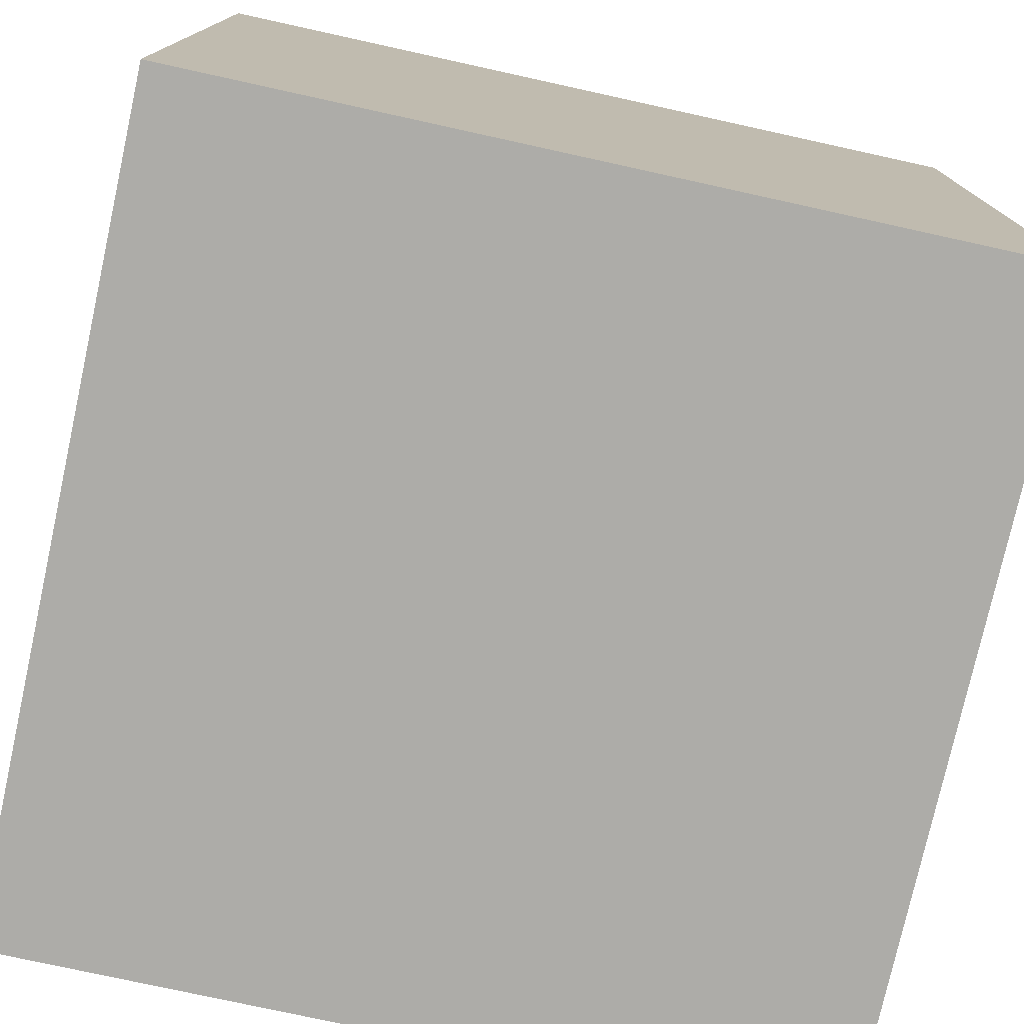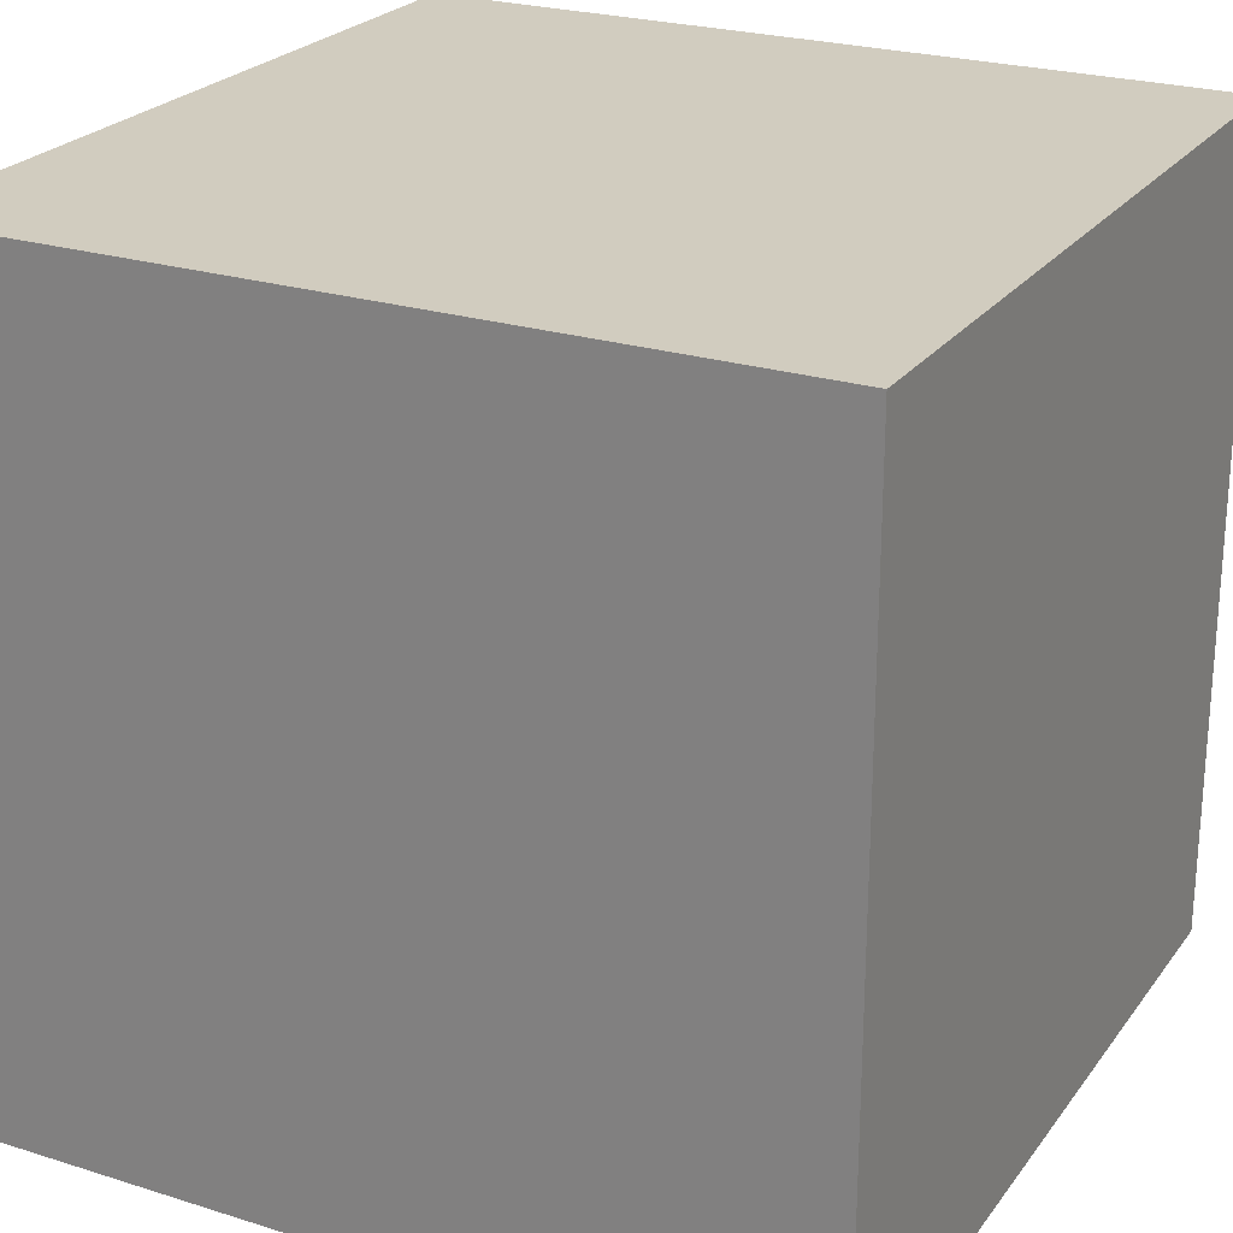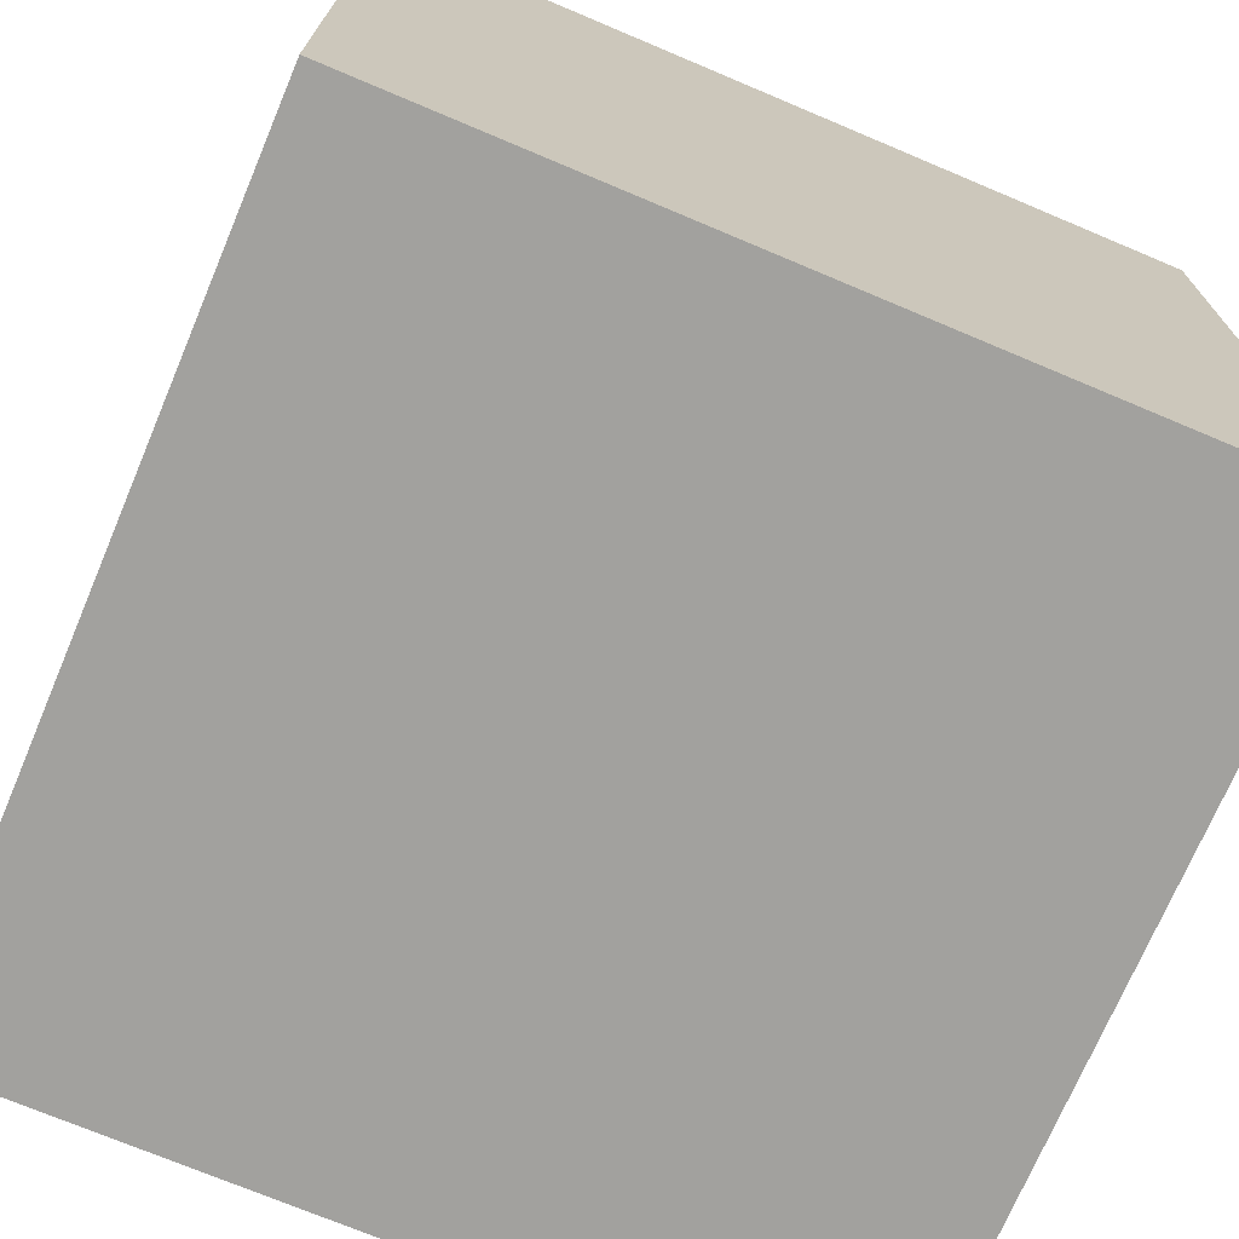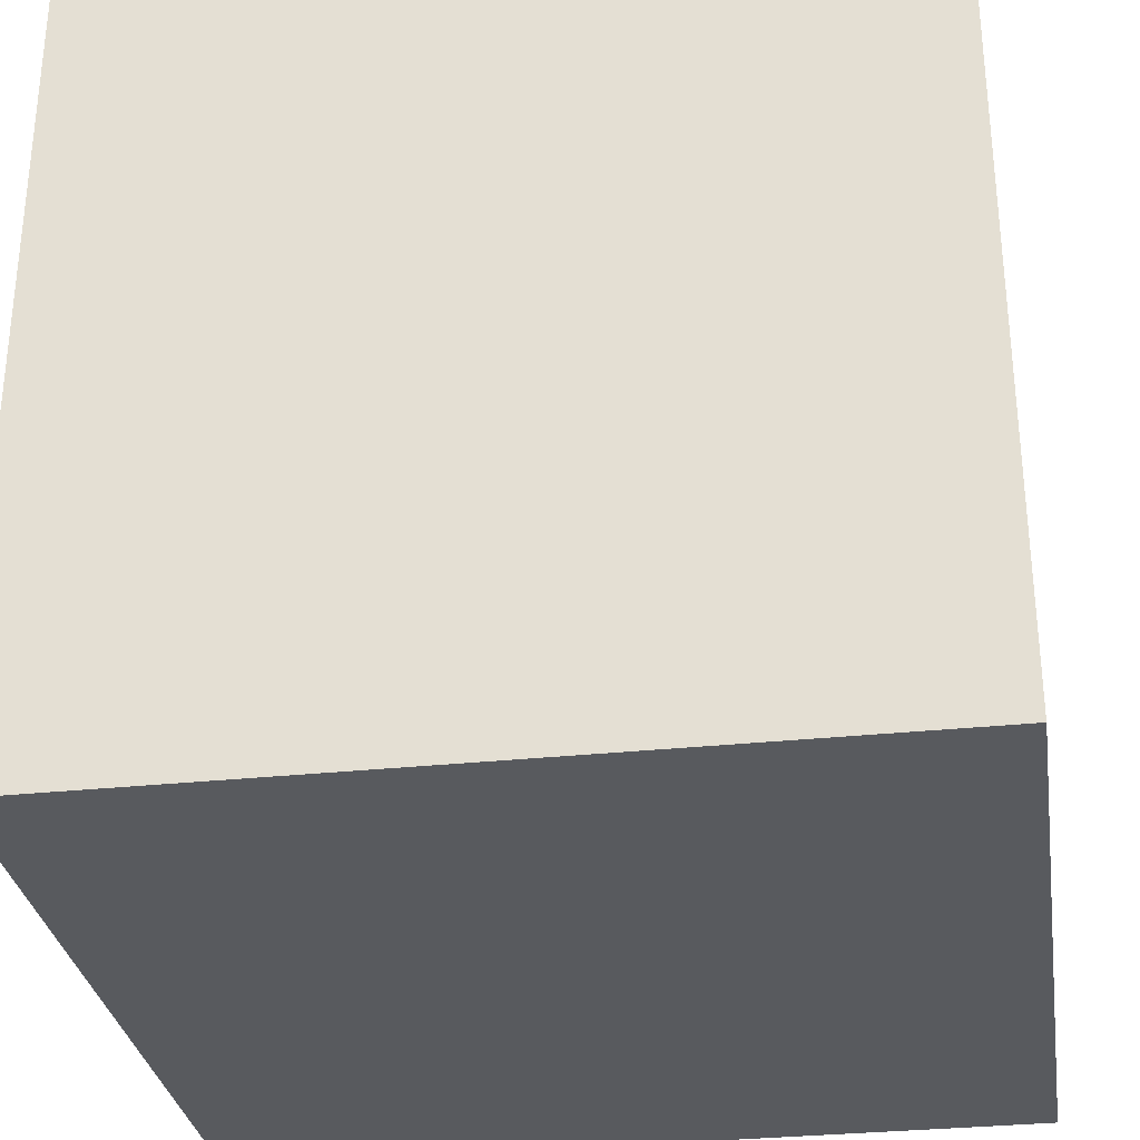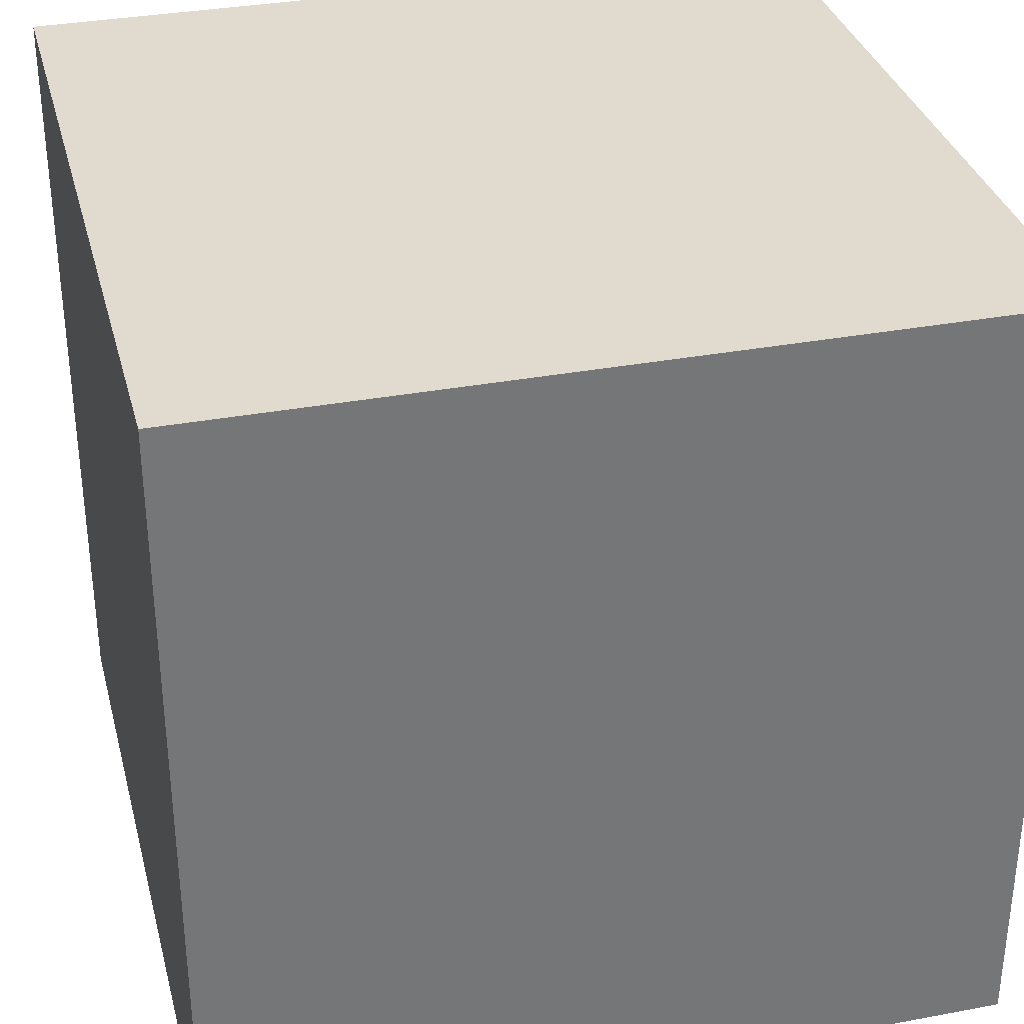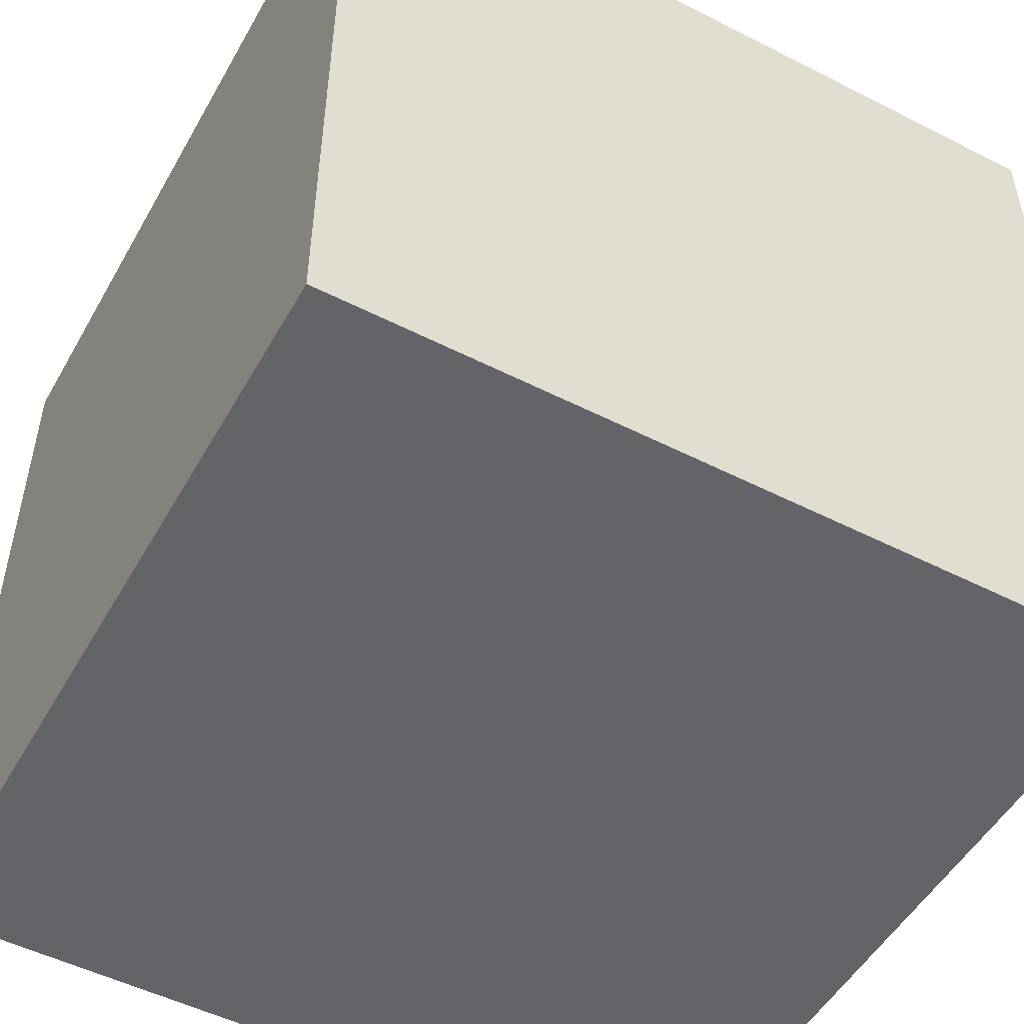
<metadata>
{"format":"obj","ext":"obj","renderer":"f3d","projection":"perspective","resolution":1024,"background":"white","views":[{"elev":-76.7,"azim":167.6,"up":"+Z"},{"elev":24.2,"azim":117.4,"up":"+Z"},{"elev":-72.1,"azim":67.1,"up":"+Y"},{"elev":-31.1,"azim":8.6,"up":"+Z"},{"elev":33.6,"azim":-104.3,"up":"+Z"},{"elev":-51.3,"azim":-28.9,"up":"+Z"}]}
</metadata>
<code>
o CORNER
v -1 1 1
v -1 -1 1
v 1 1 1
v 1 -1 1
v -1 1 -1
v -1 -1 -1
v 1 1 -1
v 1 -1 -1
v -1 0.0655 1
v 1 0.0655 1
v 1 0.0655 -1
v -1 0.0655 -1
v -1 -0.05467 1
v 1 -0.05467 1
v 1 -0.05467 -1
v -1 -0.05467 -1
v -1 -0.8282 1
v 1 -0.8282 1
v 1 -0.8282 -1
v -1 -0.8282 -1
v 0.7683 -1 1
v 0.7683 1 -1
v 0.7683 0.0655 1
v 0.7683 -0.05467 1
v 0.7683 -0.8282 1
v 0.7683 1 1
v 0.7683 -1 -1
v 0.7683 0.0655 -1
v 0.7683 -0.05467 -1
v 0.7683 -0.8282 -1
v 0.06313 1 1
v 0.07613 -1 -1
v 0.06313 0.0655 -1
v 0.06313 -0.05467 -1
v 0.07613 -0.8282 -1
v 0.07613 -1 1
v 0.06313 1 -1
v 0.06313 0.0655 1
v 0.06313 -0.05467 1
v 0.07613 -0.8282 1
v -0.05266 1 1
v -0.02103 -1 -1
v -0.05267 0.0655 -1
v -0.05267 -0.05467 -1
v -0.02103 -0.8282 -1
v -0.02103 -1 1
v -0.05267 1 -1
v -0.05266 0.0655 1
v -0.05266 -0.05467 1
v -0.02103 -0.8282 1
f 25 21 4 18
f 18 4 8 19
f 45 42 6 20
f 20 6 2 17
f 41 47 5 1
f 42 46 2 6
f 5 12 9 1
f 47 43 12 5
f 3 10 11 7
f 26 23 10 3
f 12 16 13 9
f 43 44 16 12
f 10 14 15 11
f 23 24 14 10
f 16 20 17 13
f 44 45 20 16
f 14 18 19 15
f 24 25 18 14
f 39 40 25 24
f 38 39 24 23
f 31 38 23 26
f 40 36 21 25
f 19 8 27 30
f 3 7 22 26
f 8 4 21 27
f 7 11 28 22
f 11 15 29 28
f 15 19 30 29
f 50 46 36 40
f 41 48 38 31
f 48 49 39 38
f 49 50 40 39
f 29 30 35 34
f 28 29 34 33
f 22 28 33 37
f 27 21 36 32
f 26 22 37 31
f 30 27 32 35
f 13 17 50 49
f 9 13 49 48
f 1 9 48 41
f 17 2 46 50
f 34 35 45 44
f 33 34 44 43
f 37 33 43 47
f 32 36 46 42
f 31 37 47 41
f 35 32 42 45

</code>
